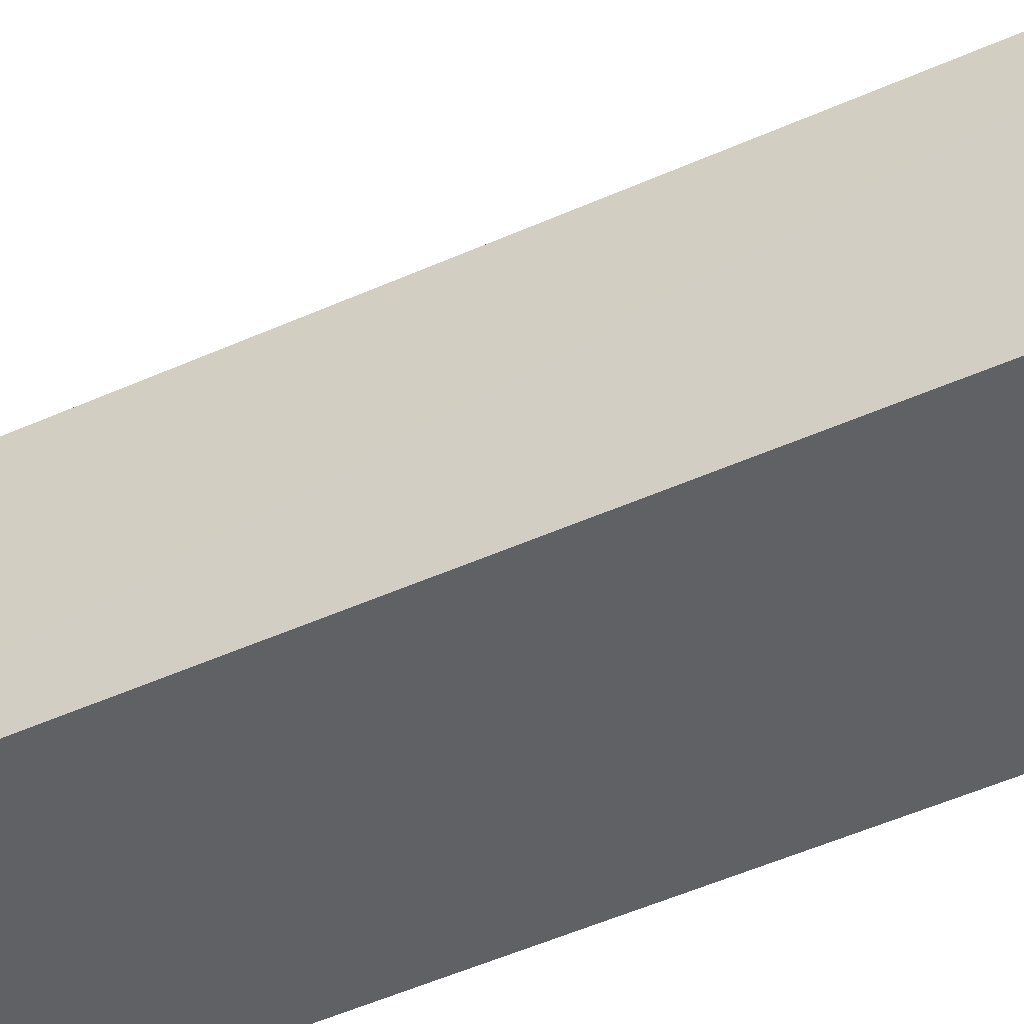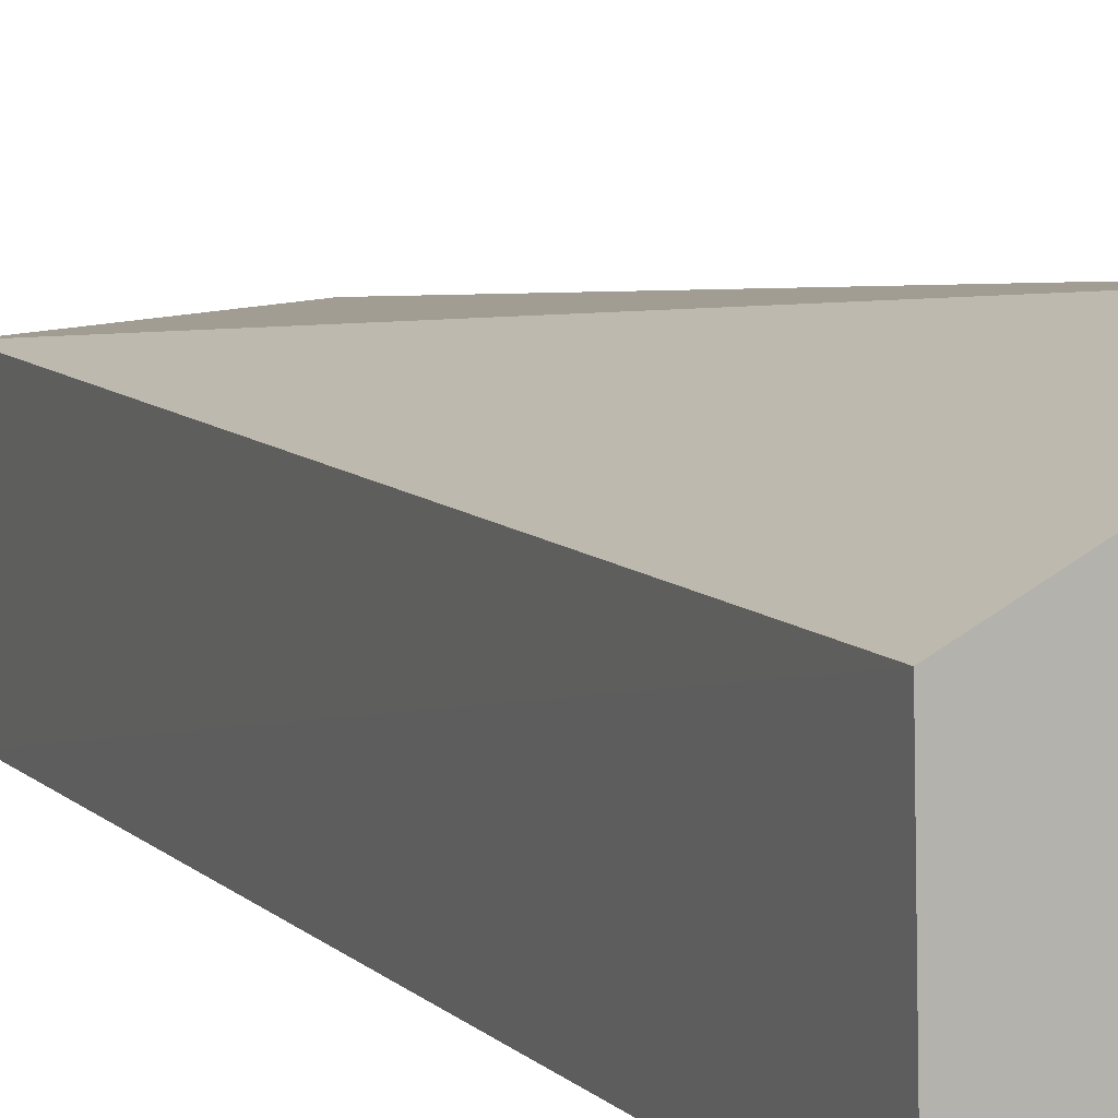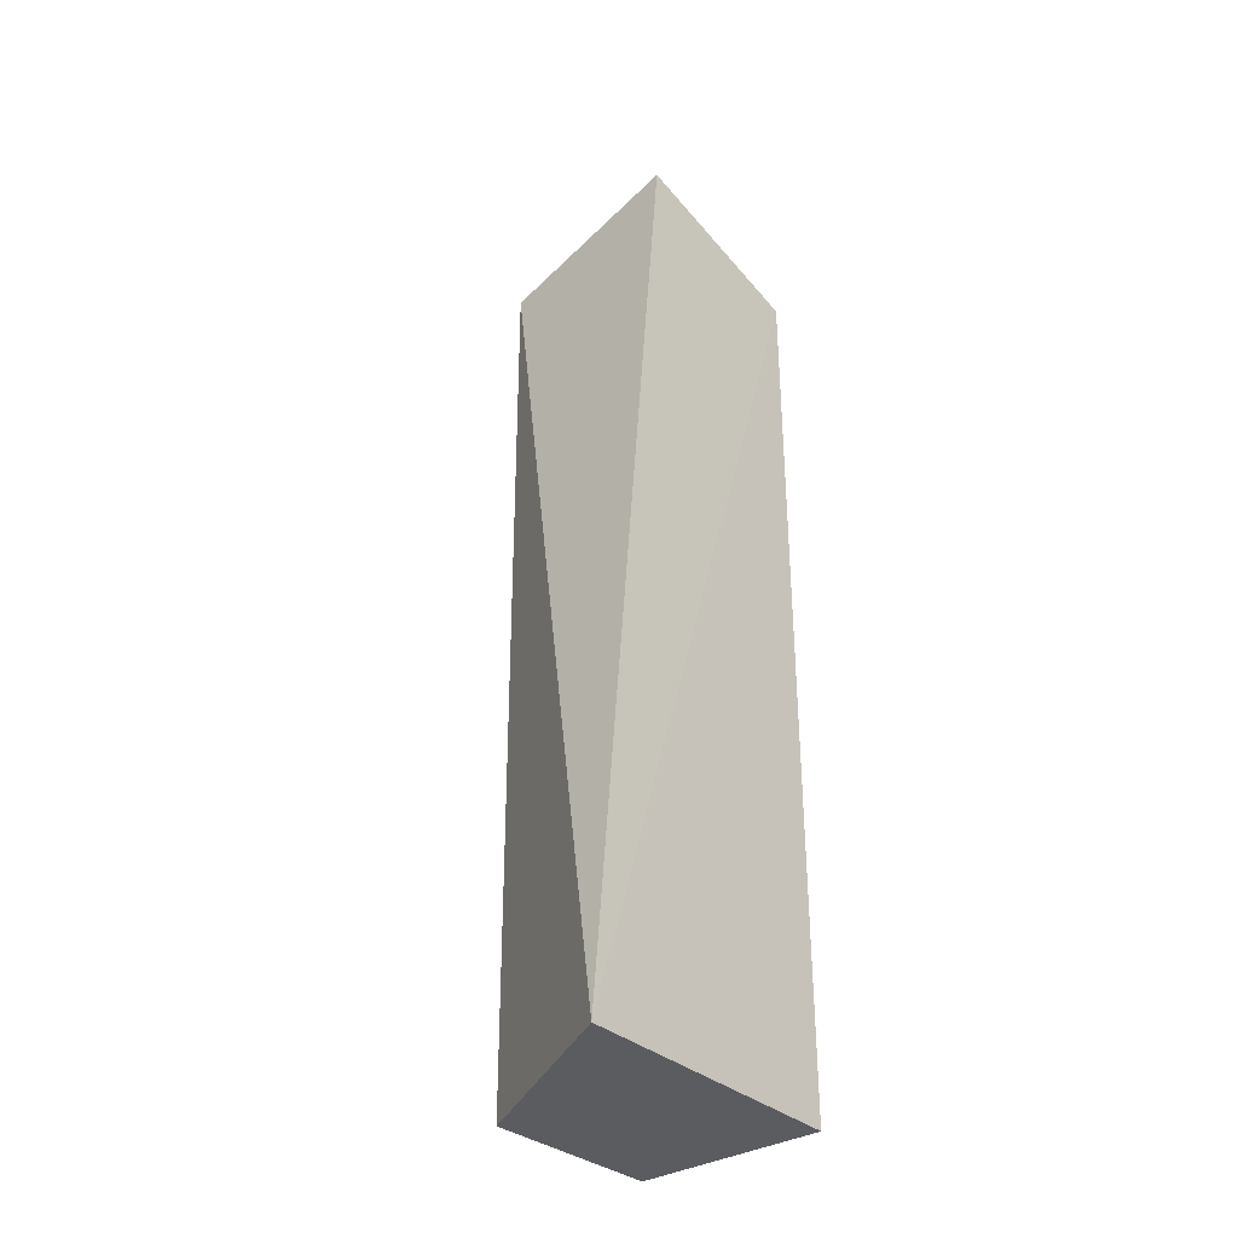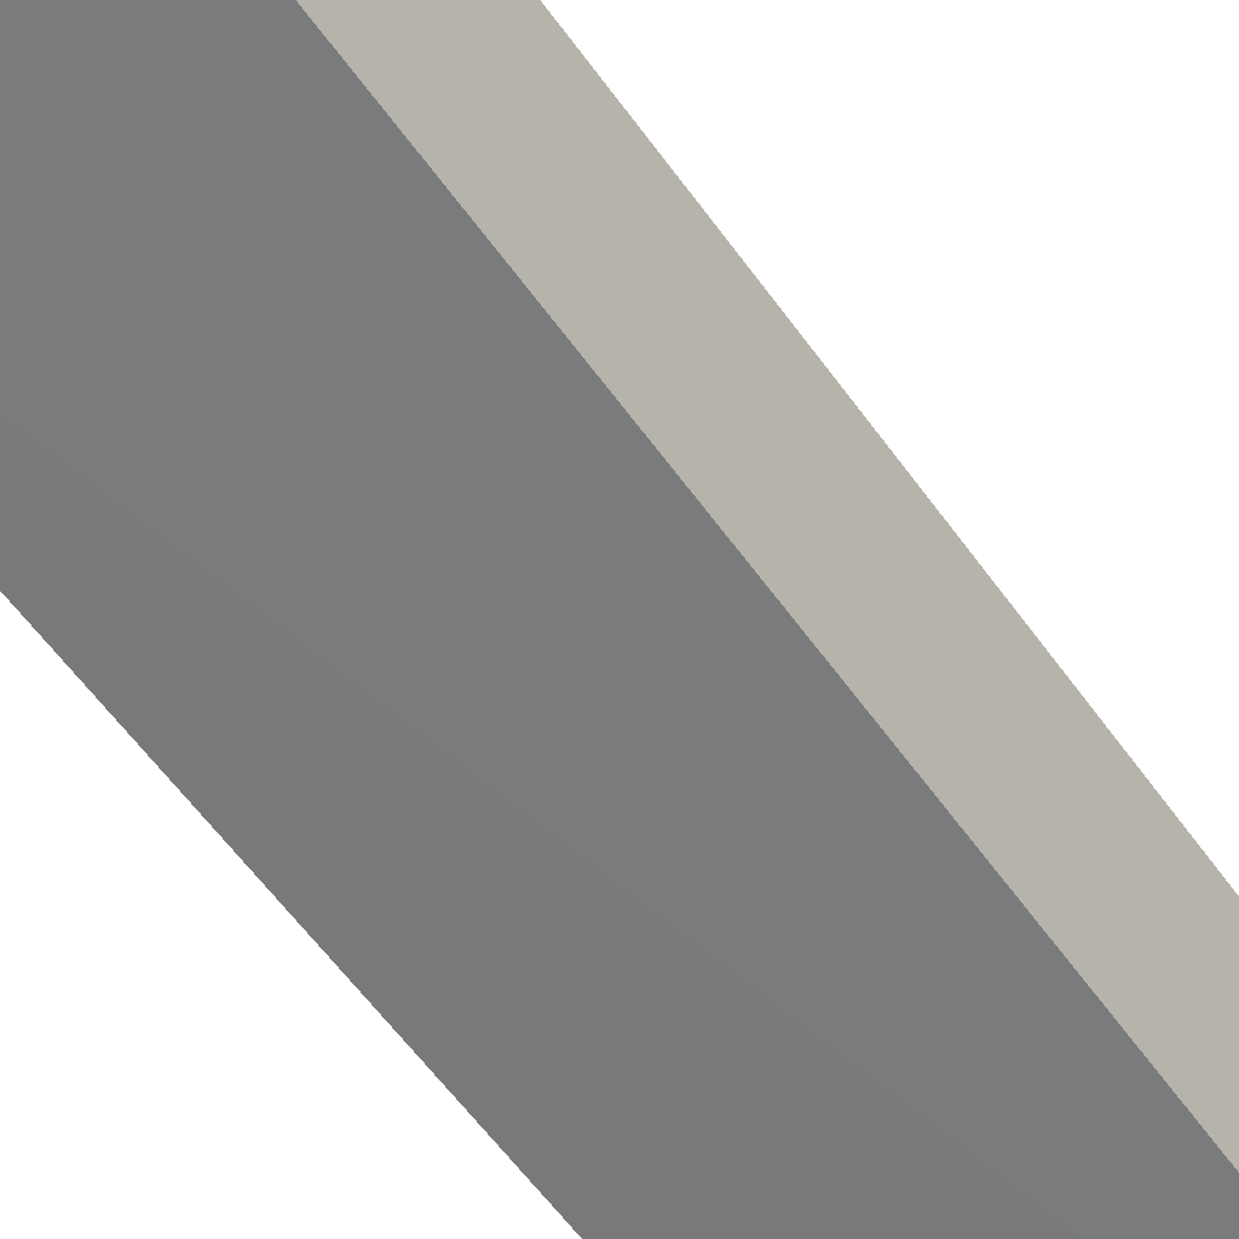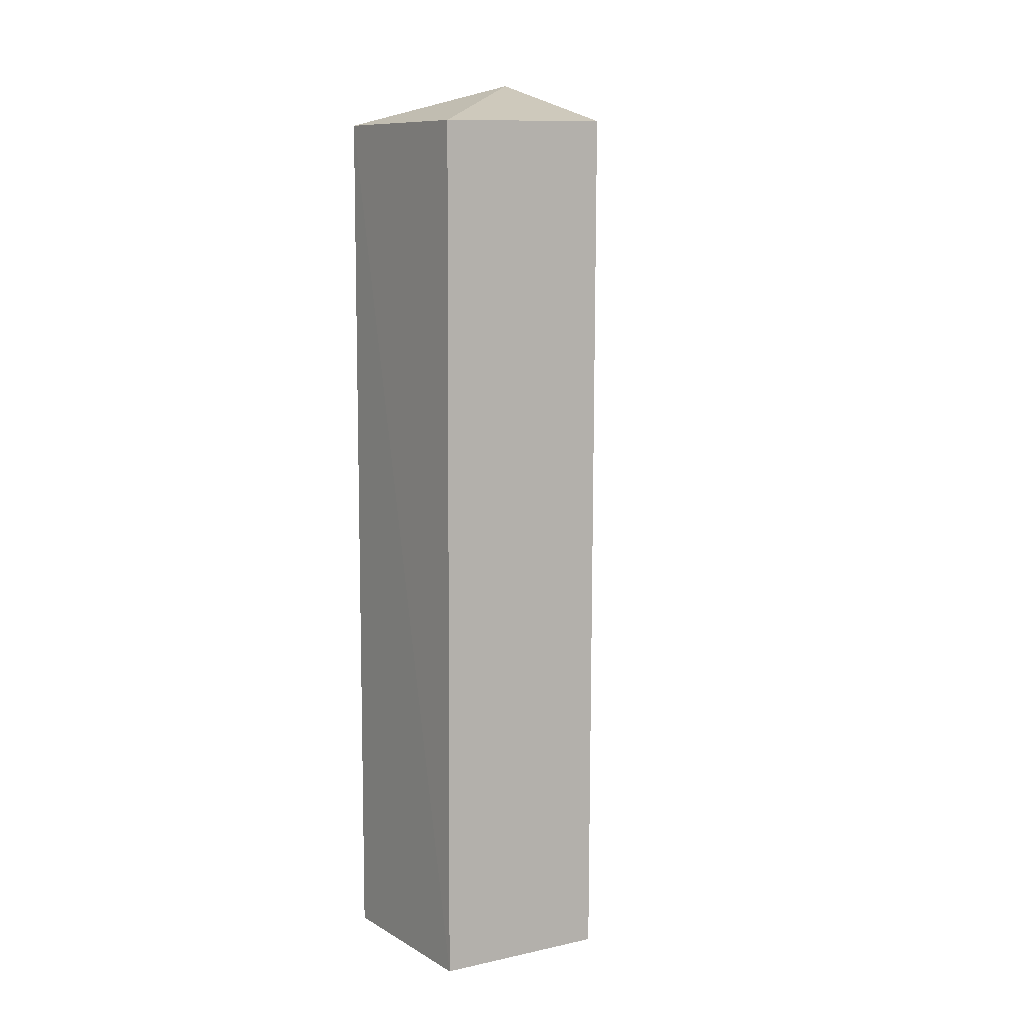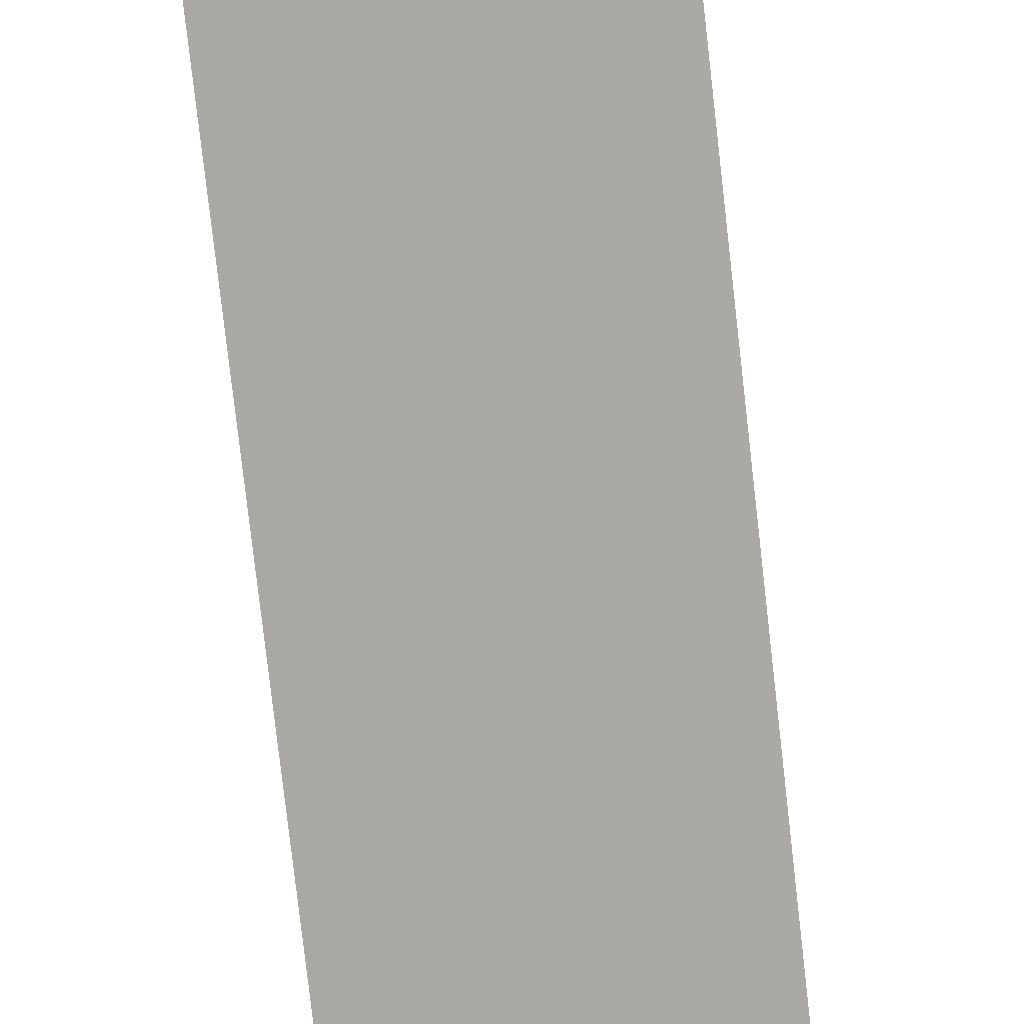
<metadata>
{"format":"obj","ext":"obj","renderer":"f3d","projection":"perspective","resolution":1024,"background":"white","views":[{"elev":-47.8,"azim":-62.8,"up":"+Z"},{"elev":8.5,"azim":-23.3,"up":"+Z"},{"elev":-34.2,"azim":41.2,"up":"+Y"},{"elev":-56.8,"azim":-145.2,"up":"+Z"},{"elev":8.0,"azim":-121.9,"up":"+Y"},{"elev":-75.7,"azim":6.5,"up":"+Z"}]}
</metadata>
<code>
v -0.1042 0.009138 0.01219
v -0.104 -0.04977 0.01799
v -0.1042 -0.04984 0.0002696
v -0.116 0.005495 0.0006733
v -0.1162 0.005883 0.0118
v -0.1042 0.0059 0.0001917
v -0.1161 -0.04983 0.01161
v -0.1158 -0.04985 0.0006297
f 5 2 1
f 5 1 4
f 6 4 1
f 6 1 2
f 6 2 3
f 7 3 2
f 7 2 5
f 7 5 4
f 8 6 3
f 8 4 6
f 8 7 4
f 8 3 7

</code>
